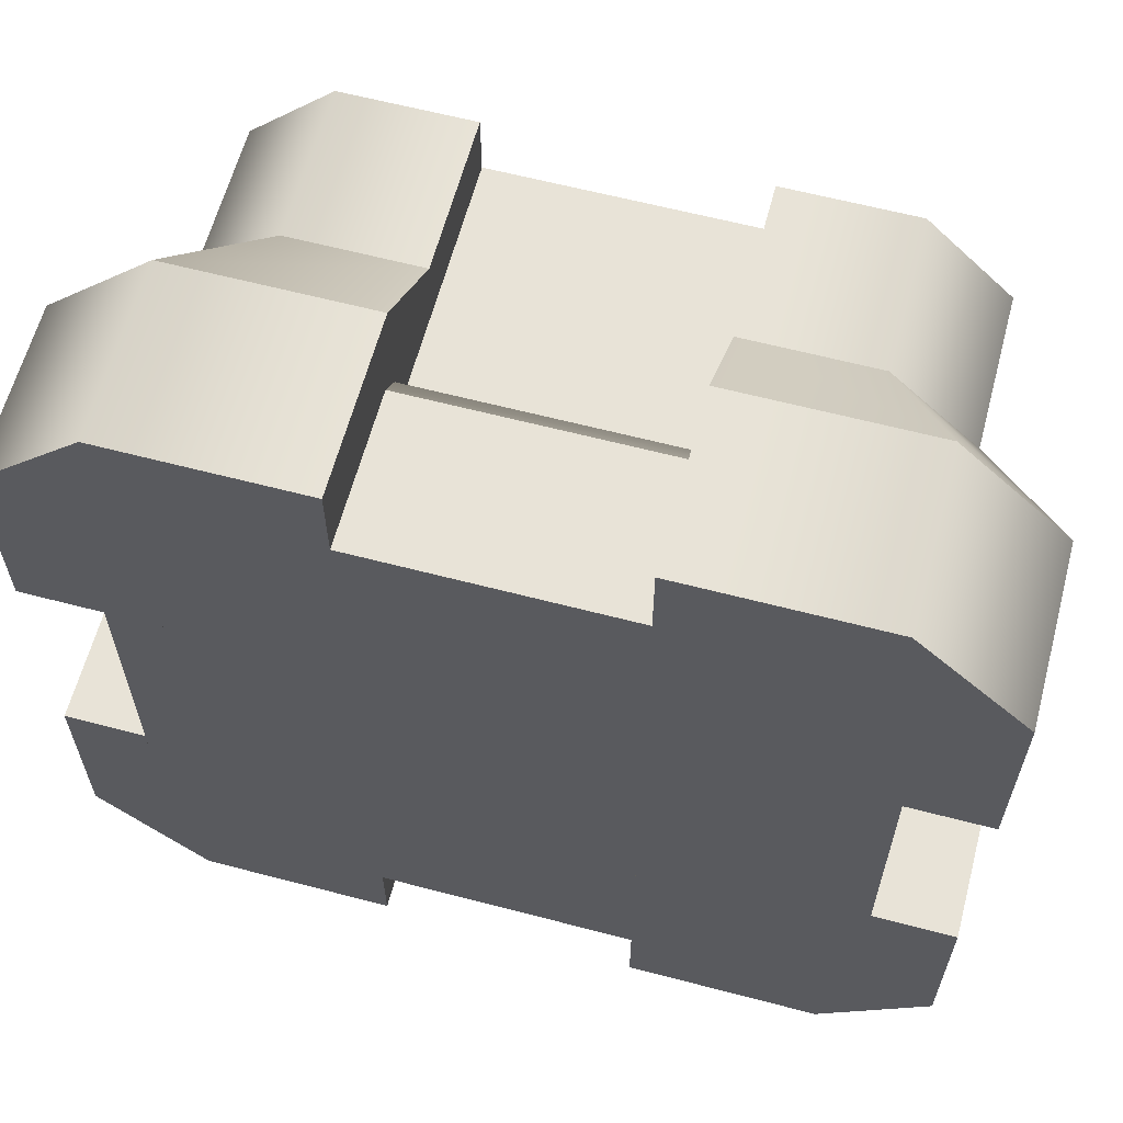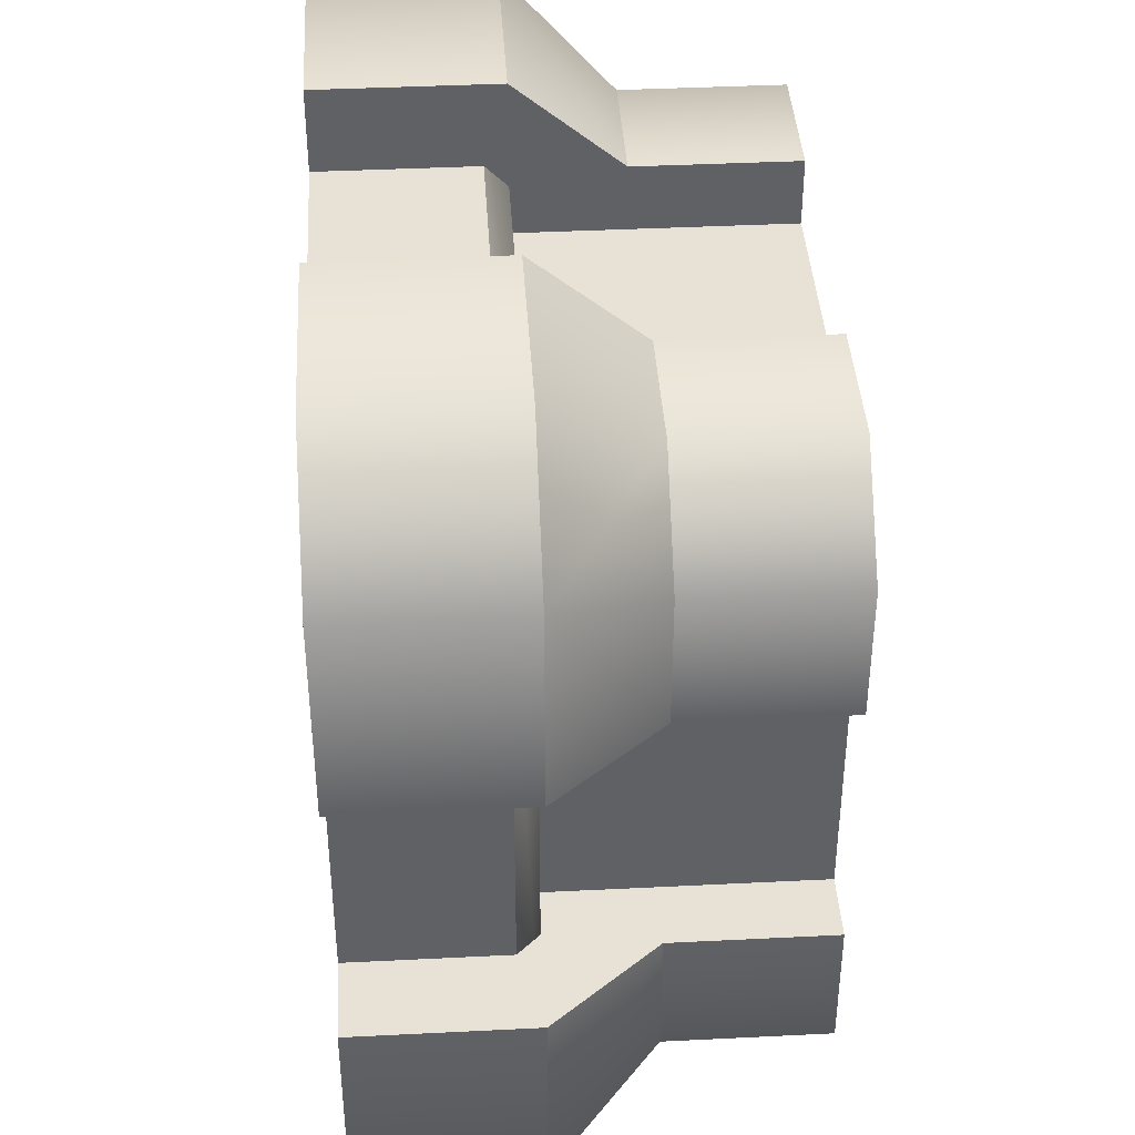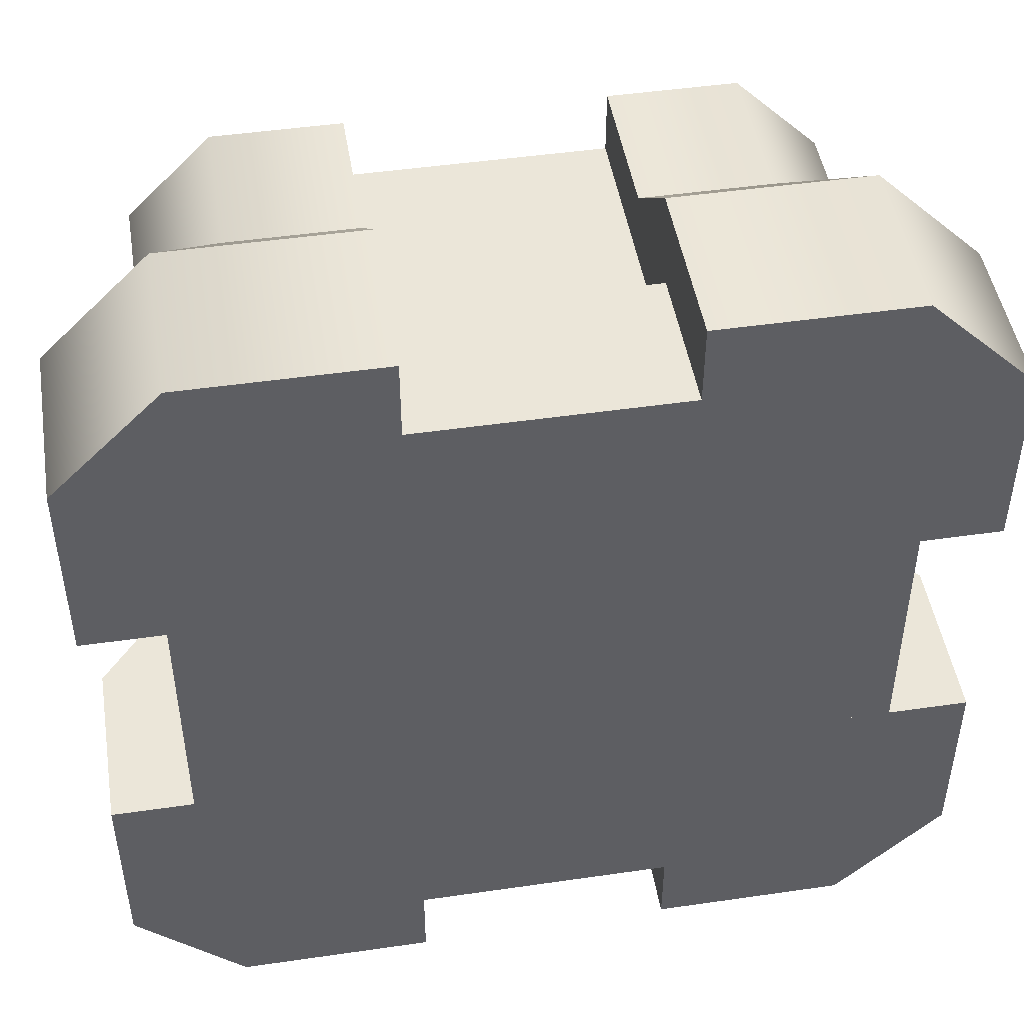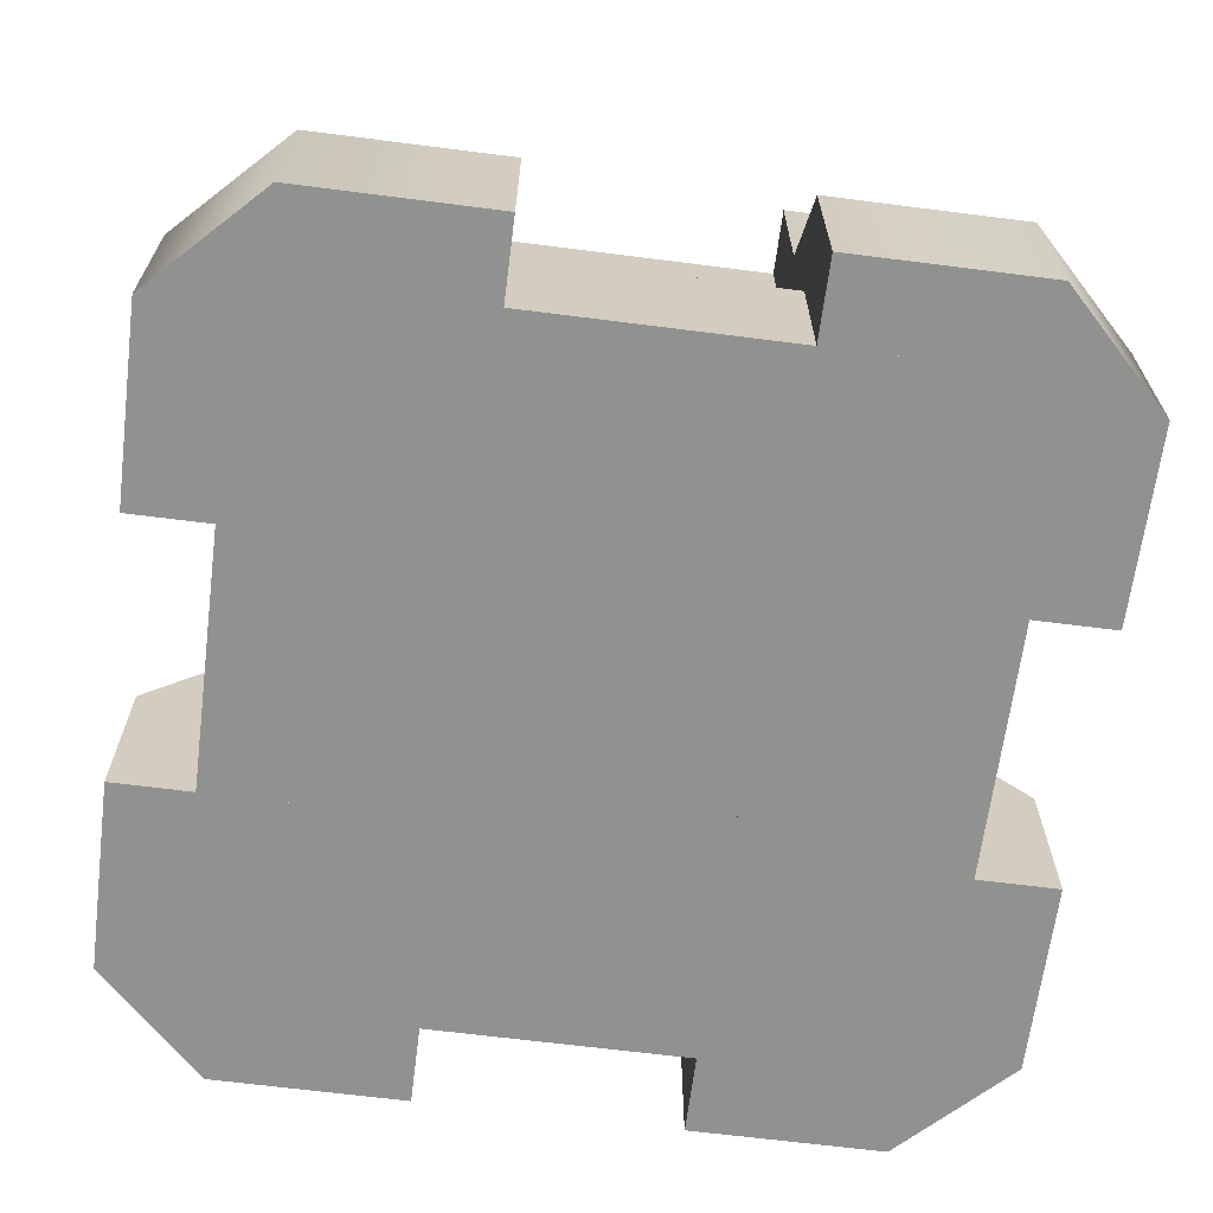
<metadata>
{"format":"obj","ext":"obj","renderer":"f3d","projection":"perspective","resolution":1024,"background":"white","views":[{"elev":62.1,"azim":14.9,"up":"+Z"},{"elev":40.5,"azim":86.5,"up":"+Z"},{"elev":47.4,"azim":-9.3,"up":"+Z"},{"elev":-65.9,"azim":-7.3,"up":"+Y"}]}
</metadata>
<code>
g tower-square-bottom-b
v -0.15 0.32 0.4 1 1 1
v -0.3 0.32 0.4 1 1 1
v -0.15 0.5 0.4 1 1 1
v -0.3 0.5 0.4 1 1 1
v -0.4 0.32 0.3 1 1 1
v -0.4 0.5 0.3 1 1 1
v -0.5 0.2 0.15 1 1 1
v -0.4 0.32 0.15 1 1 1
v -0.5 0.2 0.375 1 1 1
v -0.5 0 0.15 1 1 1
v -0.5 0 0.375 1 1 1
v -0.375 0 0.5 1 1 1
v -0.375 0.2 0.5 1 1 1
v -0.15 0 0.5 1 1 1
v -0.15 0 0.15 1 1 1
v -0.4 0.5 0.15 1 1 1
v -0.15 0.2 0.5 1 1 1
v -0.15 0.5 0.15 1 1 1
v 0.4 0.32 0.15 1 1 1
v 0.4 0.32 0.3 1 1 1
v 0.4 0.5 0.15 1 1 1
v 0.4 0.5 0.3 1 1 1
v 0.3 0.32 0.4 1 1 1
v 0.3 0.5 0.4 1 1 1
v 0.15 0.2 0.5 1 1 1
v 0.15 0.32 0.4 1 1 1
v 0.375 0.2 0.5 1 1 1
v 0.15 0 0.5 1 1 1
v 0.375 0 0.5 1 1 1
v 0.5 0 0.375 1 1 1
v 0.5 0.2 0.375 1 1 1
v 0.5 0 0.15 1 1 1
v 0.15 0 0.15 1 1 1
v 0.15 0.5 0.4 1 1 1
v 0.5 0.2 0.15 1 1 1
v 0.15 0.5 0.15 1 1 1
v 0.15 0.32 -0.4 1 1 1
v 0.3 0.32 -0.4 1 1 1
v 0.15 0.5 -0.4 1 1 1
v 0.3 0.5 -0.4 1 1 1
v 0.4 0.32 -0.3 1 1 1
v 0.4 0.5 -0.3 1 1 1
v 0.5 0.2 -0.15 1 1 1
v 0.4 0.32 -0.15 1 1 1
v 0.5 0.2 -0.375 1 1 1
v 0.5 0 -0.15 1 1 1
v 0.5 0 -0.375 1 1 1
v 0.375 0 -0.5 1 1 1
v 0.375 0.2 -0.5 1 1 1
v 0.15 0 -0.5 1 1 1
v 0.15 0 -0.15 1 1 1
v 0.4 0.5 -0.15 1 1 1
v 0.15 0.2 -0.5 1 1 1
v 0.15 0.5 -0.15 1 1 1
v -0.4 0.32 -0.15 1 1 1
v -0.4 0.32 -0.3 1 1 1
v -0.4 0.5 -0.15 1 1 1
v -0.4 0.5 -0.3 1 1 1
v -0.3 0.32 -0.4 1 1 1
v -0.3 0.5 -0.4 1 1 1
v -0.15 0.32 -0.4 1 1 1
v -0.15 0.2 -0.5 1 1 1
v -0.375 0.2 -0.5 1 1 1
v -0.15 0 -0.5 1 1 1
v -0.375 0 -0.5 1 1 1
v -0.5 0 -0.375 1 1 1
v -0.5 0.2 -0.375 1 1 1
v -0.5 0 -0.15 1 1 1
v -0.15 0 -0.15 1 1 1
v -0.15 0.5 -0.4 1 1 1
v -0.5 0.2 -0.15 1 1 1
v -0.15 0.5 -0.15 1 1 1
v 0.4062 0.175 -0.4062 1 1 1
v 0.4062 0 -0.4062 1 1 1
v 0.4062 0.175 0.4062 1 1 1
v 0.4062 0 -0.15 1 1 1
v 0.4062 0 0.15 1 1 1
v 0.4062 0 0.4062 1 1 1
v -0.4062 0 -0.4062 1 1 1
v -0.15 0 -0.4062 1 1 1
v -0.4062 0.175 -0.4062 1 1 1
v 0.15 0 -0.4062 1 1 1
v -0.4062 0 -0.15 1 1 1
v -0.4062 0.175 0.4062 1 1 1
v -0.4062 0 0.15 1 1 1
v -0.4062 0 0.4062 1 1 1
v 0.15 0 0.4062 1 1 1
v -0.15 0 0.4062 1 1 1
v 0.3812 0.2 -0.3812 1 1 1
v 0.3812 0.2 0.3812 1 1 1
v -0.3812 0.2 -0.3812 1 1 1
v -0.3812 0.2 0.3812 1 1 1
v 0.15 0 0.15 1 1 1
v -0.15 0 -0.15 1 1 1
v -0.15 0 0.15 1 1 1
v 0.15 0 -0.15 1 1 1
v 0.325 0.2 0.325 1 1 1
v 0.325 0.2 -0.325 1 1 1
v -0.325 0.2 0.325 1 1 1
v -0.325 0.2 -0.325 1 1 1
v 0.325 0.5 -0.325 1 1 1
v 0.325 0.5 -0.15 1 1 1
v 0.325 0.5 0.15 1 1 1
v 0.325 0.5 0.325 1 1 1
v -0.325 0.5 -0.325 1 1 1
v 0.15 0.5 -0.325 1 1 1
v -0.15 0.5 -0.325 1 1 1
v -0.325 0.5 -0.15 1 1 1
v -0.325 0.5 0.15 1 1 1
v -0.325 0.5 0.325 1 1 1
v 0.15 0.5 0.325 1 1 1
v -0.15 0.5 0.325 1 1 1
v -0.15 0.5 0.15 1 1 1
v -0.15 0.5 -0.15 1 1 1
v 0.15 0.5 0.15 1 1 1
v 0.15 0.5 -0.15 1 1 1
f 3 2 1
f 2 3 4
f 1 2 3
f 4 3 2
f 2 6 5
f 6 2 4
f 5 6 2
f 4 2 6
f 9 8 7
f 8 9 5
f 7 8 9
f 5 9 8
f 11 7 10
f 7 11 9
f 10 7 11
f 9 11 7
f 12 9 11
f 9 12 13
f 11 9 12
f 13 12 9
f 12 15 14
f 15 12 10
f 10 12 11
f 14 15 12
f 10 12 15
f 11 12 10
f 5 16 8
f 16 5 6
f 8 16 5
f 6 5 16
f 5 13 2
f 13 5 9
f 2 13 5
f 9 5 13
f 1 13 17
f 13 1 2
f 17 13 1
f 2 1 13
f 16 3 18
f 3 16 4
f 4 16 6
f 18 3 16
f 4 16 3
f 6 16 4
f 17 12 14
f 12 17 13
f 14 12 17
f 13 17 12
f 7 15 10
f 15 7 18
f 18 7 8
f 18 8 16
f 10 15 7
f 18 7 15
f 8 7 18
f 16 8 18
f 3 15 18
f 15 3 1
f 15 1 14
f 14 1 17
f 18 15 3
f 1 3 15
f 14 1 15
f 17 1 14
f 21 20 19
f 20 21 22
f 19 20 21
f 22 21 20
f 20 24 23
f 24 20 22
f 23 24 20
f 22 20 24
f 27 26 25
f 26 27 23
f 25 26 27
f 23 27 26
f 29 25 28
f 25 29 27
f 28 25 29
f 27 29 25
f 30 27 29
f 27 30 31
f 29 27 30
f 31 30 27
f 30 33 32
f 33 30 28
f 28 30 29
f 32 33 30
f 28 30 33
f 29 30 28
f 23 34 26
f 34 23 24
f 26 34 23
f 24 23 34
f 23 31 20
f 31 23 27
f 20 31 23
f 27 23 31
f 19 31 35
f 31 19 20
f 35 31 19
f 20 19 31
f 34 21 36
f 21 34 22
f 22 34 24
f 36 21 34
f 22 34 21
f 24 34 22
f 35 30 32
f 30 35 31
f 32 30 35
f 31 35 30
f 25 33 28
f 33 25 36
f 36 25 26
f 36 26 34
f 28 33 25
f 36 25 33
f 26 25 36
f 34 26 36
f 21 33 36
f 33 21 19
f 33 19 32
f 32 19 35
f 36 33 21
f 19 21 33
f 32 19 33
f 35 19 32
f 39 38 37
f 38 39 40
f 37 38 39
f 40 39 38
f 38 42 41
f 42 38 40
f 41 42 38
f 40 38 42
f 45 44 43
f 44 45 41
f 43 44 45
f 41 45 44
f 47 43 46
f 43 47 45
f 46 43 47
f 45 47 43
f 48 45 47
f 45 48 49
f 47 45 48
f 49 48 45
f 48 51 50
f 51 48 46
f 46 48 47
f 50 51 48
f 46 48 51
f 47 48 46
f 41 52 44
f 52 41 42
f 44 52 41
f 42 41 52
f 41 49 38
f 49 41 45
f 38 49 41
f 45 41 49
f 37 49 53
f 49 37 38
f 53 49 37
f 38 37 49
f 52 39 54
f 39 52 40
f 40 52 42
f 54 39 52
f 40 52 39
f 42 52 40
f 53 48 50
f 48 53 49
f 50 48 53
f 49 53 48
f 43 51 46
f 51 43 54
f 54 43 44
f 54 44 52
f 46 51 43
f 54 43 51
f 44 43 54
f 52 44 54
f 39 51 54
f 51 39 37
f 51 37 50
f 50 37 53
f 54 51 39
f 37 39 51
f 50 37 51
f 53 37 50
f 57 56 55
f 56 57 58
f 55 56 57
f 58 57 56
f 56 60 59
f 60 56 58
f 59 60 56
f 58 56 60
f 62 59 61
f 59 62 63
f 61 59 62
f 63 62 59
f 65 62 64
f 62 65 63
f 64 62 65
f 63 65 62
f 66 63 65
f 63 66 67
f 65 63 66
f 67 66 63
f 66 69 68
f 69 66 64
f 64 66 65
f 68 69 66
f 64 66 69
f 65 66 64
f 59 70 61
f 70 59 60
f 61 70 59
f 60 59 70
f 59 67 56
f 67 59 63
f 56 67 59
f 63 59 67
f 55 67 71
f 67 55 56
f 71 67 55
f 56 55 67
f 70 57 72
f 57 70 58
f 58 70 60
f 72 57 70
f 58 70 57
f 60 70 58
f 71 66 68
f 66 71 67
f 68 66 71
f 67 71 66
f 62 69 64
f 69 62 72
f 72 62 61
f 72 61 70
f 64 69 62
f 72 62 69
f 61 62 72
f 70 61 72
f 57 69 72
f 69 57 55
f 69 55 68
f 68 55 71
f 72 69 57
f 55 57 69
f 68 55 69
f 71 55 68
f 75 74 73
f 74 75 76
f 76 75 77
f 77 75 78
f 73 74 75
f 76 75 74
f 77 75 76
f 78 75 77
f 81 80 79
f 80 81 82
f 82 81 74
f 74 81 73
f 79 80 81
f 82 81 80
f 74 81 82
f 73 81 74
f 83 81 79
f 81 83 84
f 84 83 85
f 84 85 86
f 79 81 83
f 84 83 81
f 85 83 84
f 86 85 84
f 75 87 78
f 87 75 88
f 88 75 86
f 86 75 84
f 78 87 75
f 88 75 87
f 86 75 88
f 84 75 86
f 91 90 89
f 90 91 92
f 89 90 91
f 92 91 90
f 84 91 81
f 91 84 92
f 81 91 84
f 92 84 91
f 89 75 73
f 75 89 90
f 73 75 89
f 90 89 75
f 90 84 75
f 84 90 92
f 75 84 90
f 92 90 84
f 91 73 81
f 73 91 89
f 81 73 91
f 89 91 73
f 88 93 87
f 93 88 94
f 94 88 95
f 94 95 83
f 83 95 85
f 80 93 94
f 82 93 80
f 96 93 82
f 76 93 96
f 93 76 77
f 87 93 88
f 94 88 93
f 95 88 94
f 83 95 94
f 85 95 83
f 94 93 80
f 80 93 82
f 82 93 96
f 96 93 76
f 77 76 93
f 99 98 97
f 98 99 100
f 97 98 99
f 100 99 98
f 102 98 101
f 98 102 97
f 97 102 103
f 97 103 104
f 101 98 102
f 97 102 98
f 103 102 97
f 104 103 97
f 105 98 100
f 98 105 106
f 106 105 107
f 101 98 106
f 100 98 105
f 106 105 98
f 106 98 101
f 107 105 106
f 99 105 100
f 105 99 108
f 108 99 109
f 109 99 110
f 100 105 99
f 108 99 105
f 109 99 108
f 110 99 109
f 104 99 97
f 99 104 111
f 99 111 112
f 110 99 112
f 97 99 104
f 111 104 99
f 112 111 99
f 112 99 110
f 113 108 109
f 108 113 114
f 112 114 113
f 111 114 112
f 111 107 114
f 115 107 111
f 116 107 115
f 107 116 106
f 103 116 115
f 116 103 102
f 109 108 113
f 114 113 108
f 113 114 112
f 112 114 111
f 114 107 111
f 111 107 115
f 115 107 116
f 106 116 107
f 115 116 103
f 102 103 116
g tower-square-bottom-b
f 3 2 1
f 2 3 4
f 1 2 3
f 4 3 2
f 2 6 5
f 6 2 4
f 5 6 2
f 4 2 6
f 9 8 7
f 8 9 5
f 7 8 9
f 5 9 8
f 11 7 10
f 7 11 9
f 10 7 11
f 9 11 7
f 12 9 11
f 9 12 13
f 11 9 12
f 13 12 9
f 12 15 14
f 15 12 10
f 10 12 11
f 14 15 12
f 10 12 15
f 11 12 10
f 5 16 8
f 16 5 6
f 8 16 5
f 6 5 16
f 5 13 2
f 13 5 9
f 2 13 5
f 9 5 13
f 1 13 17
f 13 1 2
f 17 13 1
f 2 1 13
f 16 3 18
f 3 16 4
f 4 16 6
f 18 3 16
f 4 16 3
f 6 16 4
f 17 12 14
f 12 17 13
f 14 12 17
f 13 17 12
f 7 15 10
f 15 7 18
f 18 7 8
f 18 8 16
f 10 15 7
f 18 7 15
f 8 7 18
f 16 8 18
f 3 15 18
f 15 3 1
f 15 1 14
f 14 1 17
f 18 15 3
f 1 3 15
f 14 1 15
f 17 1 14
f 21 20 19
f 20 21 22
f 19 20 21
f 22 21 20
f 20 24 23
f 24 20 22
f 23 24 20
f 22 20 24
f 27 26 25
f 26 27 23
f 25 26 27
f 23 27 26
f 29 25 28
f 25 29 27
f 28 25 29
f 27 29 25
f 30 27 29
f 27 30 31
f 29 27 30
f 31 30 27
f 30 33 32
f 33 30 28
f 28 30 29
f 32 33 30
f 28 30 33
f 29 30 28
f 23 34 26
f 34 23 24
f 26 34 23
f 24 23 34
f 23 31 20
f 31 23 27
f 20 31 23
f 27 23 31
f 19 31 35
f 31 19 20
f 35 31 19
f 20 19 31
f 34 21 36
f 21 34 22
f 22 34 24
f 36 21 34
f 22 34 21
f 24 34 22
f 35 30 32
f 30 35 31
f 32 30 35
f 31 35 30
f 25 33 28
f 33 25 36
f 36 25 26
f 36 26 34
f 28 33 25
f 36 25 33
f 26 25 36
f 34 26 36
f 21 33 36
f 33 21 19
f 33 19 32
f 32 19 35
f 36 33 21
f 19 21 33
f 32 19 33
f 35 19 32
f 39 38 37
f 38 39 40
f 37 38 39
f 40 39 38
f 38 42 41
f 42 38 40
f 41 42 38
f 40 38 42
f 45 44 43
f 44 45 41
f 43 44 45
f 41 45 44
f 47 43 46
f 43 47 45
f 46 43 47
f 45 47 43
f 48 45 47
f 45 48 49
f 47 45 48
f 49 48 45
f 48 51 50
f 51 48 46
f 46 48 47
f 50 51 48
f 46 48 51
f 47 48 46
f 41 52 44
f 52 41 42
f 44 52 41
f 42 41 52
f 41 49 38
f 49 41 45
f 38 49 41
f 45 41 49
f 37 49 53
f 49 37 38
f 53 49 37
f 38 37 49
f 52 39 54
f 39 52 40
f 40 52 42
f 54 39 52
f 40 52 39
f 42 52 40
f 53 48 50
f 48 53 49
f 50 48 53
f 49 53 48
f 43 51 46
f 51 43 54
f 54 43 44
f 54 44 52
f 46 51 43
f 54 43 51
f 44 43 54
f 52 44 54
f 39 51 54
f 51 39 37
f 51 37 50
f 50 37 53
f 54 51 39
f 37 39 51
f 50 37 51
f 53 37 50
f 57 56 55
f 56 57 58
f 55 56 57
f 58 57 56
f 56 60 59
f 60 56 58
f 59 60 56
f 58 56 60
f 62 59 61
f 59 62 63
f 61 59 62
f 63 62 59
f 65 62 64
f 62 65 63
f 64 62 65
f 63 65 62
f 66 63 65
f 63 66 67
f 65 63 66
f 67 66 63
f 66 69 68
f 69 66 64
f 64 66 65
f 68 69 66
f 64 66 69
f 65 66 64
f 59 70 61
f 70 59 60
f 61 70 59
f 60 59 70
f 59 67 56
f 67 59 63
f 56 67 59
f 63 59 67
f 55 67 71
f 67 55 56
f 71 67 55
f 56 55 67
f 70 57 72
f 57 70 58
f 58 70 60
f 72 57 70
f 58 70 57
f 60 70 58
f 71 66 68
f 66 71 67
f 68 66 71
f 67 71 66
f 62 69 64
f 69 62 72
f 72 62 61
f 72 61 70
f 64 69 62
f 72 62 69
f 61 62 72
f 70 61 72
f 57 69 72
f 69 57 55
f 69 55 68
f 68 55 71
f 72 69 57
f 55 57 69
f 68 55 69
f 71 55 68
f 75 74 73
f 74 75 76
f 76 75 77
f 77 75 78
f 73 74 75
f 76 75 74
f 77 75 76
f 78 75 77
f 81 80 79
f 80 81 82
f 82 81 74
f 74 81 73
f 79 80 81
f 82 81 80
f 74 81 82
f 73 81 74
f 83 81 79
f 81 83 84
f 84 83 85
f 84 85 86
f 79 81 83
f 84 83 81
f 85 83 84
f 86 85 84
f 75 87 78
f 87 75 88
f 88 75 86
f 86 75 84
f 78 87 75
f 88 75 87
f 86 75 88
f 84 75 86
f 91 90 89
f 90 91 92
f 89 90 91
f 92 91 90
f 84 91 81
f 91 84 92
f 81 91 84
f 92 84 91
f 89 75 73
f 75 89 90
f 73 75 89
f 90 89 75
f 90 84 75
f 84 90 92
f 75 84 90
f 92 90 84
f 91 73 81
f 73 91 89
f 81 73 91
f 89 91 73
f 88 93 87
f 93 88 94
f 94 88 95
f 94 95 83
f 83 95 85
f 80 93 94
f 82 93 80
f 96 93 82
f 76 93 96
f 93 76 77
f 87 93 88
f 94 88 93
f 95 88 94
f 83 95 94
f 85 95 83
f 94 93 80
f 80 93 82
f 82 93 96
f 96 93 76
f 77 76 93
f 99 98 97
f 98 99 100
f 97 98 99
f 100 99 98
f 102 98 101
f 98 102 97
f 97 102 103
f 97 103 104
f 101 98 102
f 97 102 98
f 103 102 97
f 104 103 97
f 105 98 100
f 98 105 106
f 106 105 107
f 101 98 106
f 100 98 105
f 106 105 98
f 106 98 101
f 107 105 106
f 99 105 100
f 105 99 108
f 108 99 109
f 109 99 110
f 100 105 99
f 108 99 105
f 109 99 108
f 110 99 109
f 104 99 97
f 99 104 111
f 99 111 112
f 110 99 112
f 97 99 104
f 111 104 99
f 112 111 99
f 112 99 110
f 113 108 109
f 108 113 114
f 112 114 113
f 111 114 112
f 111 107 114
f 115 107 111
f 116 107 115
f 107 116 106
f 103 116 115
f 116 103 102
f 109 108 113
f 114 113 108
f 113 114 112
f 112 114 111
f 114 107 111
f 111 107 115
f 115 107 116
f 106 116 107
f 115 116 103
f 102 103 116

</code>
